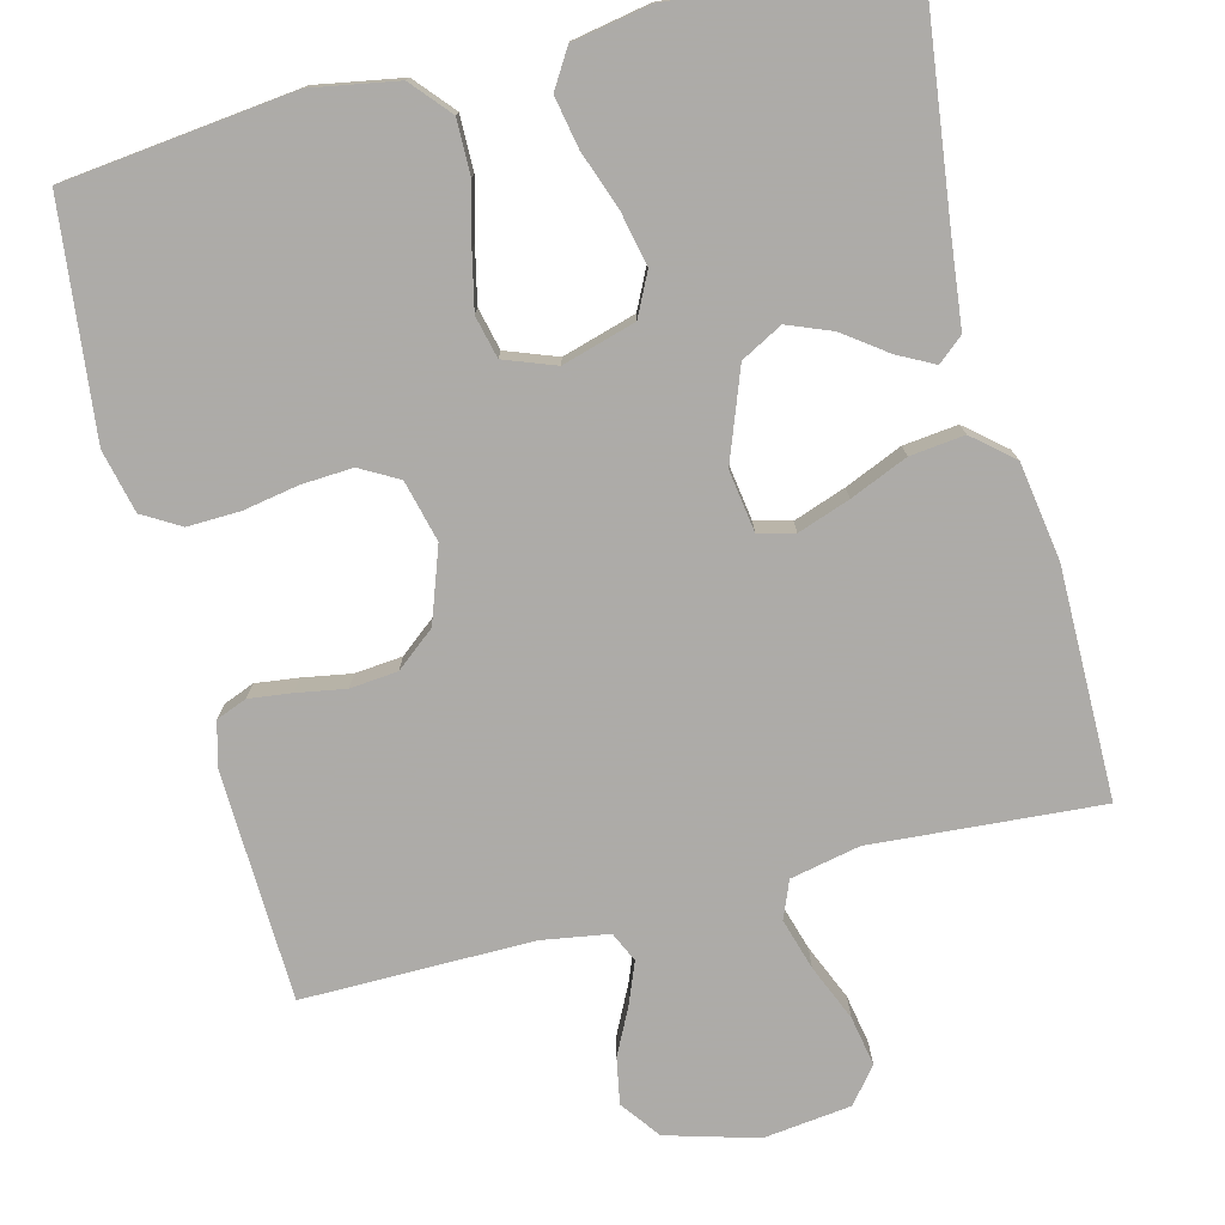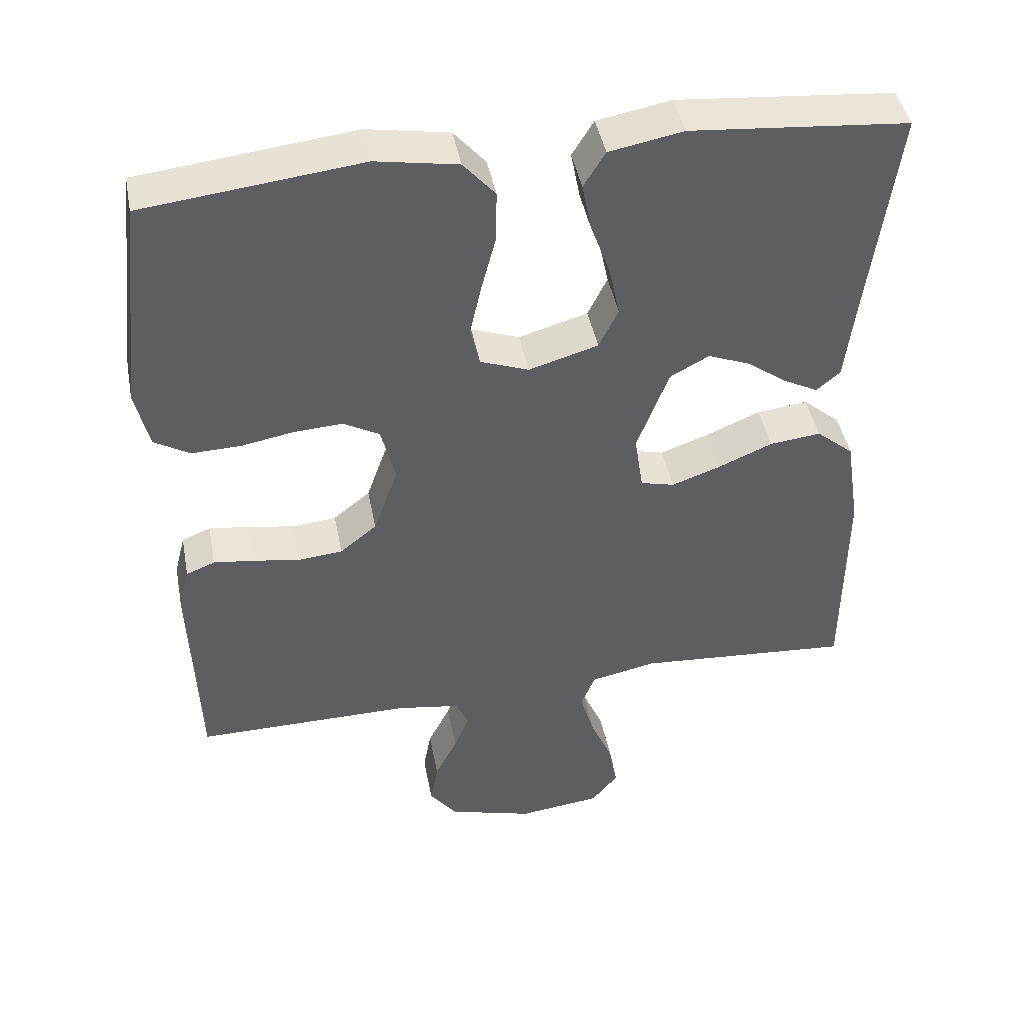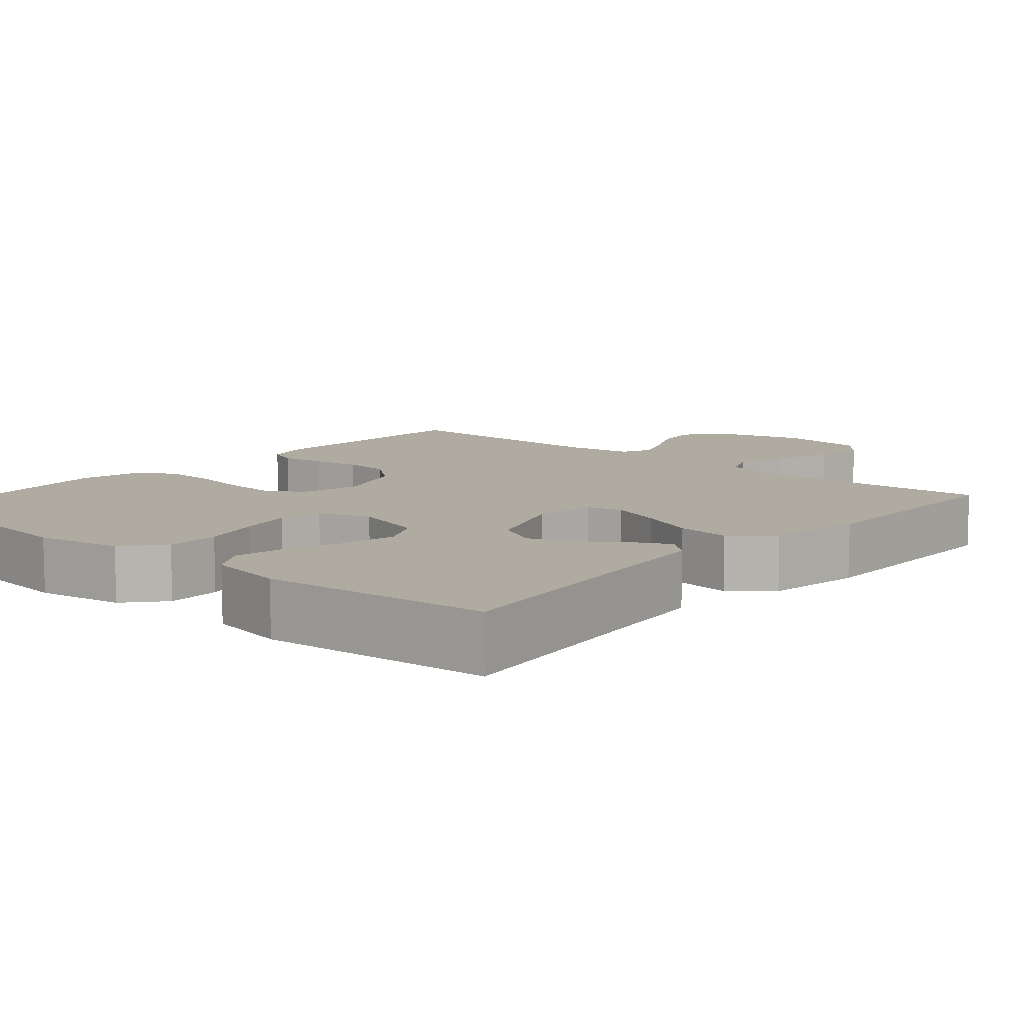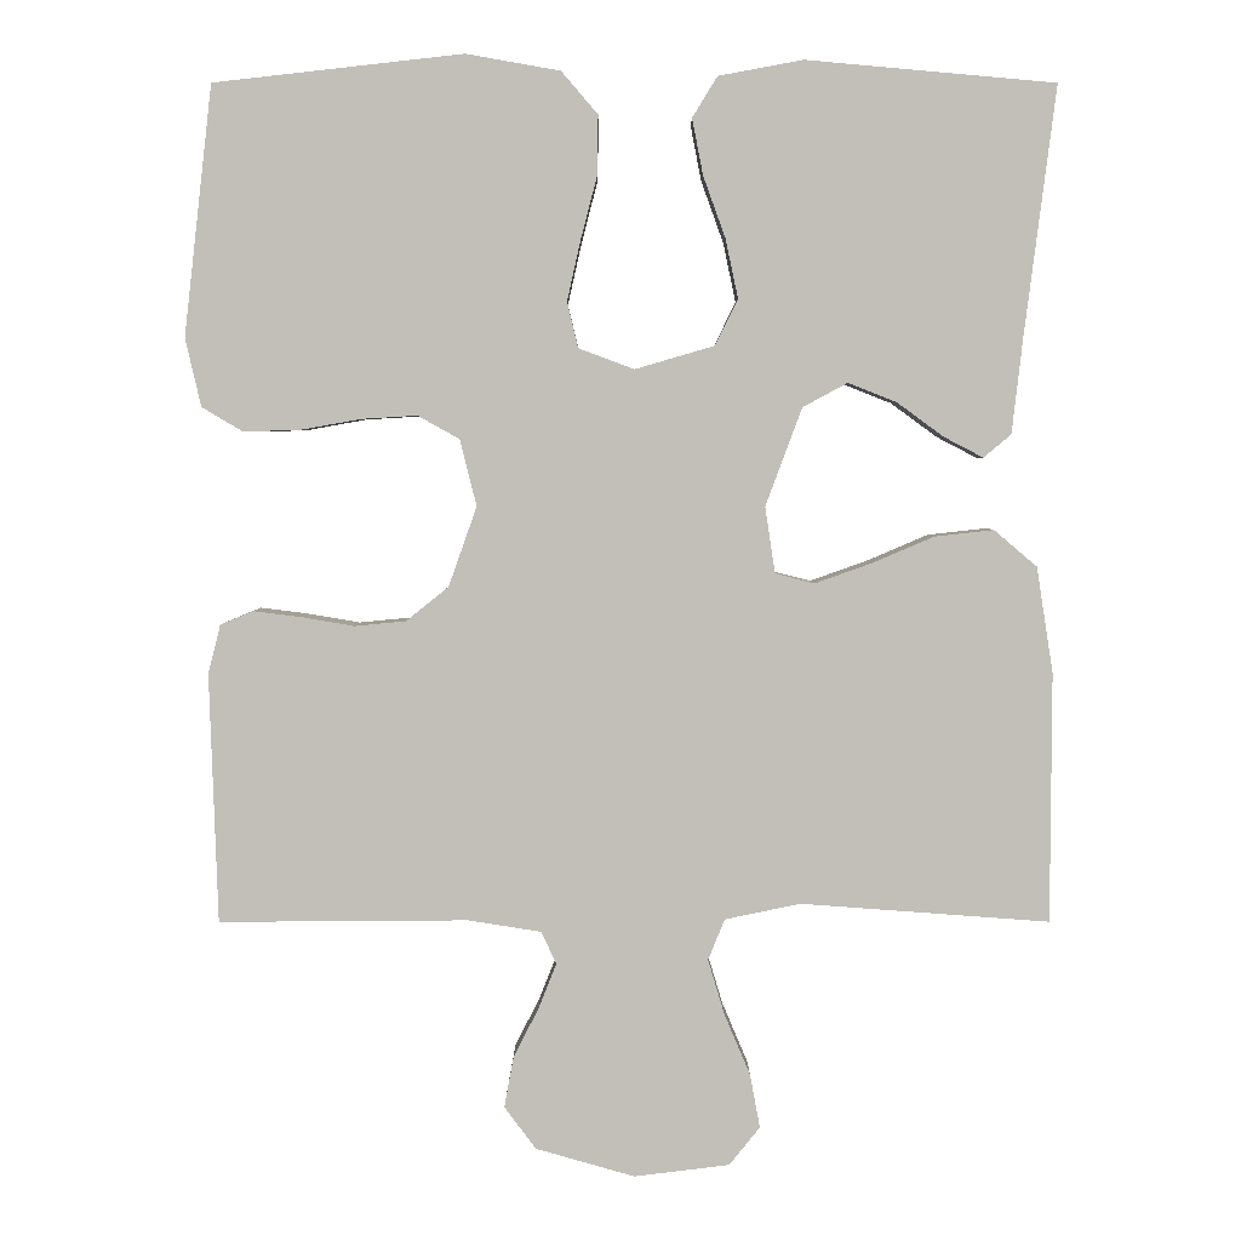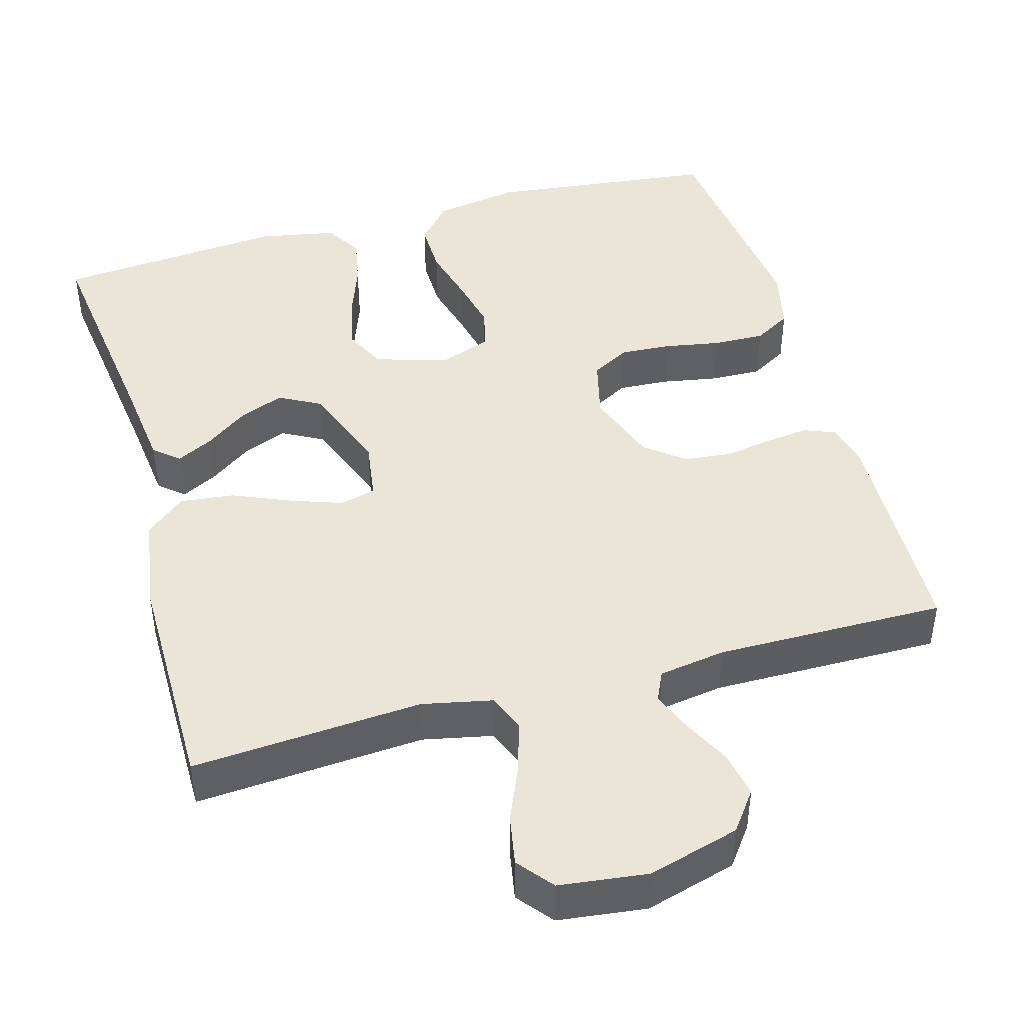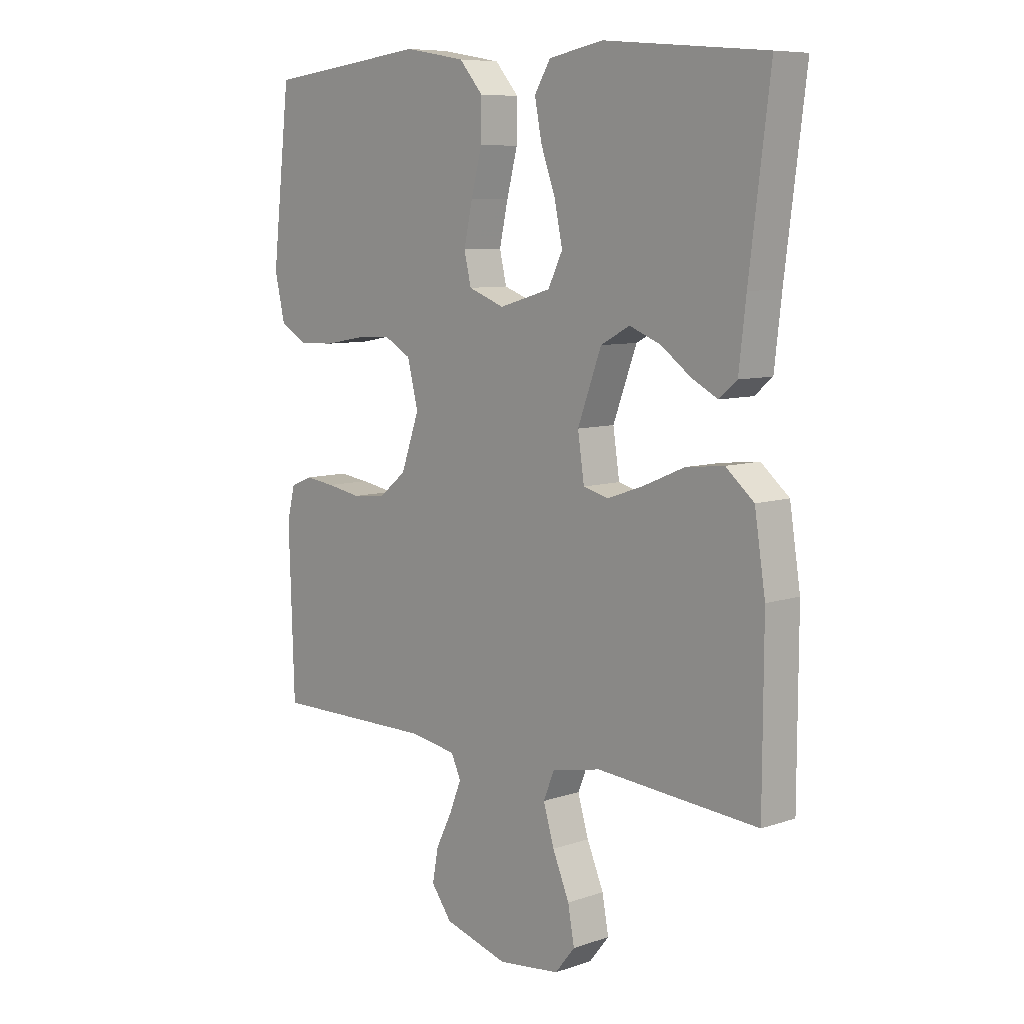
<metadata>
{"format":"obj","ext":"obj","renderer":"f3d","projection":"perspective","resolution":1024,"background":"white","views":[{"elev":-76.5,"azim":14.3,"up":"+Y"},{"elev":44.4,"azim":-10.8,"up":"+Z"},{"elev":9.8,"azim":41.0,"up":"+Y"},{"elev":3.6,"azim":-0.1,"up":"+Z"},{"elev":44.4,"azim":164.3,"up":"+Y"},{"elev":8.1,"azim":47.1,"up":"+Z"}]}
</metadata>
<code>
v 0.5 0.07 0.5
v 0.462 0.07 0.2
v 0.449 0.07 0.086
v 0.416 0.07 0.058
v 0.368 0.07 0.083
v 0.312 0.07 0.124
v 0.254 0.07 0.147
v 0.2 0.07 0.118
v 0.156 0.07 0
v 0.168 0.07 -0.08
v 0.215 0.07 -0.092
v 0.283 0.07 -0.068
v 0.358 0.07 -0.036
v 0.429 0.07 -0.028
v 0.481 0.07 -0.072
v 0.501 0.07 -0.2
v 0.5 0.07 -0.5
v 0.2 0.07 -0.478
v 0.109 0.07 -0.497
v 0.089 0.07 -0.546
v 0.109 0.07 -0.613
v 0.14 0.07 -0.686
v 0.152 0.07 -0.751
v 0.115 0.07 -0.797
v 0 0.07 -0.811
v -0.119 0.07 -0.777
v -0.157 0.07 -0.726
v -0.146 0.07 -0.666
v -0.115 0.07 -0.604
v -0.094 0.07 -0.551
v -0.112 0.07 -0.512
v -0.2 0.07 -0.498
v -0.5 0.07 -0.5
v -0.51 0.07 -0.2
v -0.495 0.07 -0.141
v -0.455 0.07 -0.125
v -0.399 0.07 -0.132
v -0.335 0.07 -0.143
v -0.273 0.07 -0.137
v -0.222 0.07 -0.096
v -0.188 0.07 0
v -0.208 0.07 0.08
v -0.258 0.07 0.108
v -0.325 0.07 0.104
v -0.398 0.07 0.091
v -0.466 0.07 0.089
v -0.515 0.07 0.118
v -0.534 0.07 0.2
v -0.5 0.07 0.5
v -0.2 0.07 0.534
v -0.087 0.07 0.514
v -0.043 0.07 0.463
v -0.044 0.07 0.392
v -0.064 0.07 0.315
v -0.08 0.07 0.243
v -0.067 0.07 0.188
v 0 0.07 0.163
v 0.096 0.07 0.191
v 0.123 0.07 0.246
v 0.108 0.07 0.317
v 0.081 0.07 0.392
v 0.068 0.07 0.459
v 0.098 0.07 0.508
v 0.2 0.07 0.527
v 0.5 0 0.5
v 0.462 0 0.2
v 0.449 0 0.086
v 0.416 0 0.058
v 0.368 0 0.083
v 0.312 0 0.124
v 0.254 0 0.147
v 0.2 0 0.118
v 0.156 0 0
v 0.168 0 -0.08
v 0.215 0 -0.092
v 0.283 0 -0.068
v 0.358 0 -0.036
v 0.429 0 -0.028
v 0.481 0 -0.072
v 0.501 0 -0.2
v 0.5 0 -0.5
v 0.2 0 -0.478
v 0.109 0 -0.497
v 0.089 0 -0.546
v 0.109 0 -0.613
v 0.14 0 -0.686
v 0.152 0 -0.751
v 0.115 0 -0.797
v 0 0 -0.811
v -0.119 0 -0.777
v -0.157 0 -0.726
v -0.146 0 -0.666
v -0.115 0 -0.604
v -0.094 0 -0.551
v -0.112 0 -0.512
v -0.2 0 -0.498
v -0.5 0 -0.5
v -0.51 0 -0.2
v -0.495 0 -0.141
v -0.455 0 -0.125
v -0.399 0 -0.132
v -0.335 0 -0.143
v -0.273 0 -0.137
v -0.222 0 -0.096
v -0.188 0 0
v -0.208 0 0.08
v -0.258 0 0.108
v -0.325 0 0.104
v -0.398 0 0.091
v -0.466 0 0.089
v -0.515 0 0.118
v -0.534 0 0.2
v -0.5 0 0.5
v -0.2 0 0.534
v -0.087 0 0.514
v -0.043 0 0.463
v -0.044 0 0.392
v -0.064 0 0.315
v -0.08 0 0.243
v -0.067 0 0.188
v 0 0 0.163
v 0.096 0 0.191
v 0.123 0 0.246
v 0.108 0 0.317
v 0.081 0 0.392
v 0.068 0 0.459
v 0.098 0 0.508
v 0.2 0 0.527
f 64 1 2
f 63 64 2
f 62 63 2
f 61 62 2
f 60 61 2
f 2 3 4
f 60 2 4
f 59 60 4
f 52 53 54
f 51 52 54
f 50 51 54
f 49 50 54
f 48 49 54
f 47 48 54
f 46 47 54
f 45 46 54
f 44 45 54
f 43 44 54 55
f 42 43 55 56
f 36 37 38
f 35 36 38
f 34 35 38
f 33 34 38
f 32 33 38
f 31 32 38 39
f 30 31 39 40
f 27 28 29
f 26 27 29
f 25 26 29
f 24 25 29
f 23 24 29
f 22 23 29
f 21 22 29
f 20 21 29 30
f 30 40 41
f 20 30 41
f 19 20 41
f 16 17 18
f 15 16 18
f 14 15 18
f 13 14 18
f 12 13 18
f 11 12 18 19
f 4 5 6
f 59 4 6
f 59 6 7
f 58 59 7 8
f 57 58 8 9
f 56 57 9 10
f 42 56 10
f 41 42 10
f 10 11 19 41
f 66 65 128
f 66 128 127
f 66 127 126
f 66 126 125
f 66 125 124
f 68 67 66
f 68 66 124
f 68 124 123
f 118 117 116
f 118 116 115
f 118 115 114
f 118 114 113
f 118 113 112
f 118 112 111
f 118 111 110
f 118 110 109
f 118 109 108
f 119 118 108 107
f 120 119 107 106
f 102 101 100
f 102 100 99
f 102 99 98
f 102 98 97
f 102 97 96
f 103 102 96 95
f 104 103 95 94
f 93 92 91
f 93 91 90
f 93 90 89
f 93 89 88
f 93 88 87
f 93 87 86
f 93 86 85
f 94 93 85 84
f 105 104 94
f 105 94 84
f 105 84 83
f 82 81 80
f 82 80 79
f 82 79 78
f 82 78 77
f 82 77 76
f 83 82 76 75
f 70 69 68
f 70 68 123
f 71 70 123
f 72 71 123 122
f 73 72 122 121
f 74 73 121 120
f 74 120 106
f 74 106 105
f 105 83 75 74
f 1 65 66 2
f 2 66 67 3
f 3 67 68 4
f 4 68 69 5
f 5 69 70 6
f 6 70 71 7
f 7 71 72 8
f 8 72 73 9
f 9 73 74 10
f 10 74 75 11
f 11 75 76 12
f 12 76 77 13
f 13 77 78 14
f 14 78 79 15
f 15 79 80 16
f 16 80 81 17
f 17 81 82 18
f 18 82 83 19
f 19 83 84 20
f 20 84 85 21
f 21 85 86 22
f 22 86 87 23
f 23 87 88 24
f 24 88 89 25
f 25 89 90 26
f 26 90 91 27
f 27 91 92 28
f 28 92 93 29
f 29 93 94 30
f 30 94 95 31
f 31 95 96 32
f 32 96 97 33
f 33 97 98 34
f 34 98 99 35
f 35 99 100 36
f 36 100 101 37
f 37 101 102 38
f 38 102 103 39
f 39 103 104 40
f 40 104 105 41
f 41 105 106 42
f 42 106 107 43
f 43 107 108 44
f 44 108 109 45
f 45 109 110 46
f 46 110 111 47
f 47 111 112 48
f 48 112 113 49
f 49 113 114 50
f 50 114 115 51
f 51 115 116 52
f 52 116 117 53
f 53 117 118 54
f 54 118 119 55
f 55 119 120 56
f 56 120 121 57
f 57 121 122 58
f 58 122 123 59
f 59 123 124 60
f 60 124 125 61
f 61 125 126 62
f 62 126 127 63
f 63 127 128 64
f 64 128 65 1

</code>
